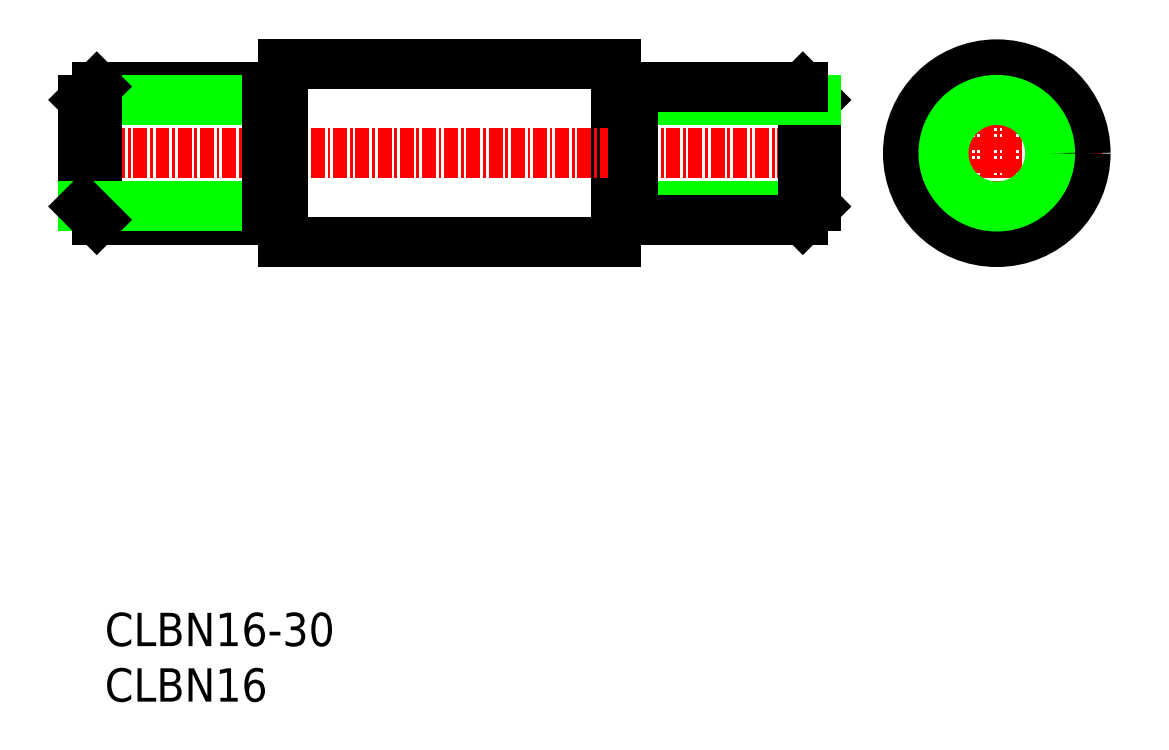
<metadata>
{"format":"dxf","ext":"dxf","renderer":"ezdxf+matplotlib","layout":"modelspace","background":"white","min_lineweight":24,"dpi":150}
</metadata>
<code>
0
SECTION
2
ENTITIES
0
LINE
8
0
10
122.1
20
93.98
30
0
11
122.1
21
77.98
31
0
0
LINE
8
CENTER
10
72.65
20
85.98
30
0
11
141.6
21
85.98
31
0
0
LINE
8
CENTER
10
146.9
20
85.98
30
0
11
165.9
21
85.98
31
0
0
LINE
8
CENTER
10
156.4
20
95.48
30
0
11
156.4
21
76.48
31
0
0
CIRCLE
8
0
10
156.4
20
85.98
30
0
40
6
0
CIRCLE
8
0
10
156.4
20
85.98
30
0
40
8
0
CIRCLE
8
0
10
156.4
20
85.98
30
0
40
4.8
0
TEXT
8
0
10
76.07
20
41.58
30
0
40
3
1
CLBN16-30
11
76.07
21
43.08
31
0
73
     2
0
TEXT
8
0
10
76.07
20
36.58
30
0
40
3
1
CLBN16
11
76.07
21
38.08
31
0
73
     2
0
LINE
8
0
10
92.15
20
93.98
30
0
11
92.15
21
77.98
31
0
0
LINE
8
0
10
138.9
20
79.98
30
0
11
140.1
21
81.18
31
0
0
LINE
8
0
10
123.6
20
79.98
30
0
11
123.6
21
81.18
31
0
0
LINE
8
0
10
123.6
20
81.18
30
0
11
140.1
21
81.18
31
0
0
LINE
8
0
10
123.6
20
79.98
30
0
11
138.9
21
79.98
31
0
0
LINE
8
0
10
123.6
20
90.78
30
0
11
123.6
21
81.18
31
0
0
LINE
8
0
10
138.9
20
91.98
30
0
11
138.9
21
79.98
31
0
0
LINE
8
0
10
140.1
20
81.18
30
0
11
140.1
21
90.78
31
0
0
LINE
8
0
10
123.6
20
81.18
30
0
11
122.1
21
81.18
31
0
0
LINE
8
0
10
138.9
20
91.98
30
0
11
140.1
21
90.78
31
0
0
LINE
8
0
10
123.6
20
91.98
30
0
11
123.6
21
90.78
31
0
0
LINE
8
0
10
123.6
20
90.78
30
0
11
140.1
21
90.78
31
0
0
LINE
8
0
10
123.6
20
91.98
30
0
11
138.9
21
91.98
31
0
0
LINE
8
0
10
123.6
20
90.78
30
0
11
122.1
21
90.78
31
0
0
LINE
8
0
10
90.65
20
90.78
30
0
11
92.15
21
90.78
31
0
0
LINE
8
0
10
90.65
20
91.98
30
0
11
75.35
21
91.98
31
0
0
LINE
8
0
10
90.65
20
90.78
30
0
11
74.15
21
90.78
31
0
0
LINE
8
0
10
90.65
20
91.98
30
0
11
90.65
21
90.78
31
0
0
LINE
8
0
10
75.35
20
91.98
30
0
11
74.15
21
90.78
31
0
0
LINE
8
0
10
90.65
20
81.18
30
0
11
92.15
21
81.18
31
0
0
LINE
8
0
10
74.15
20
81.18
30
0
11
74.15
21
90.78
31
0
0
LINE
8
0
10
75.35
20
91.98
30
0
11
75.35
21
79.98
31
0
0
LINE
8
0
10
90.65
20
90.78
30
0
11
90.65
21
81.18
31
0
0
LINE
8
0
10
90.65
20
79.98
30
0
11
75.35
21
79.98
31
0
0
LINE
8
0
10
90.65
20
81.18
30
0
11
74.15
21
81.18
31
0
0
LINE
8
0
10
90.65
20
79.98
30
0
11
90.65
21
81.18
31
0
0
LINE
8
0
10
75.35
20
79.98
30
0
11
74.15
21
81.18
31
0
0
LINE
8
0
10
92.15
20
93.98
30
0
11
122.1
21
93.98
31
0
0
LINE
8
0
10
92.15
20
77.98
30
0
11
122.1
21
77.98
31
0
0
ENDSEC
0
EOF

</code>
